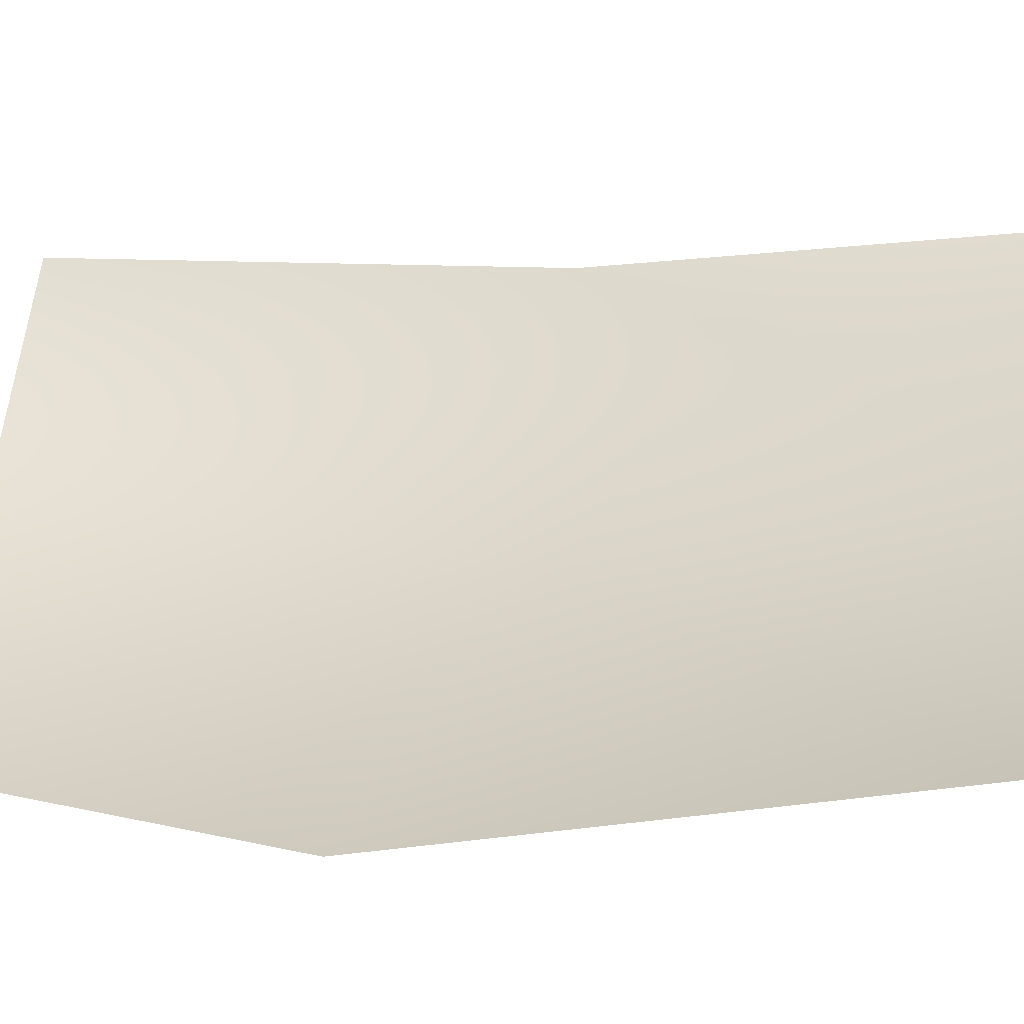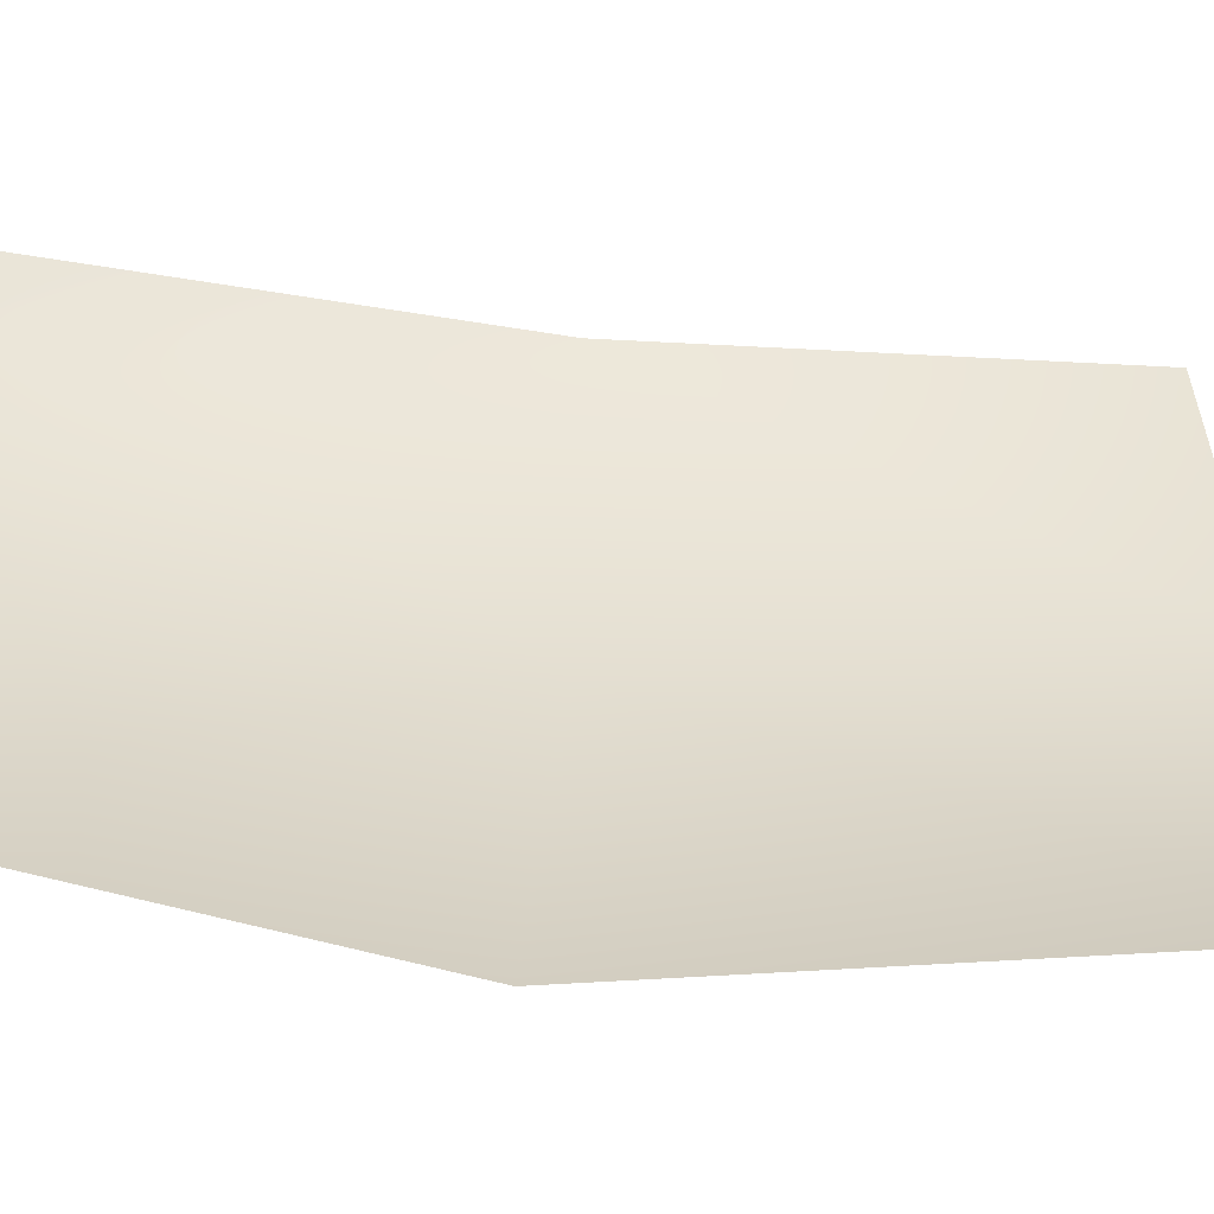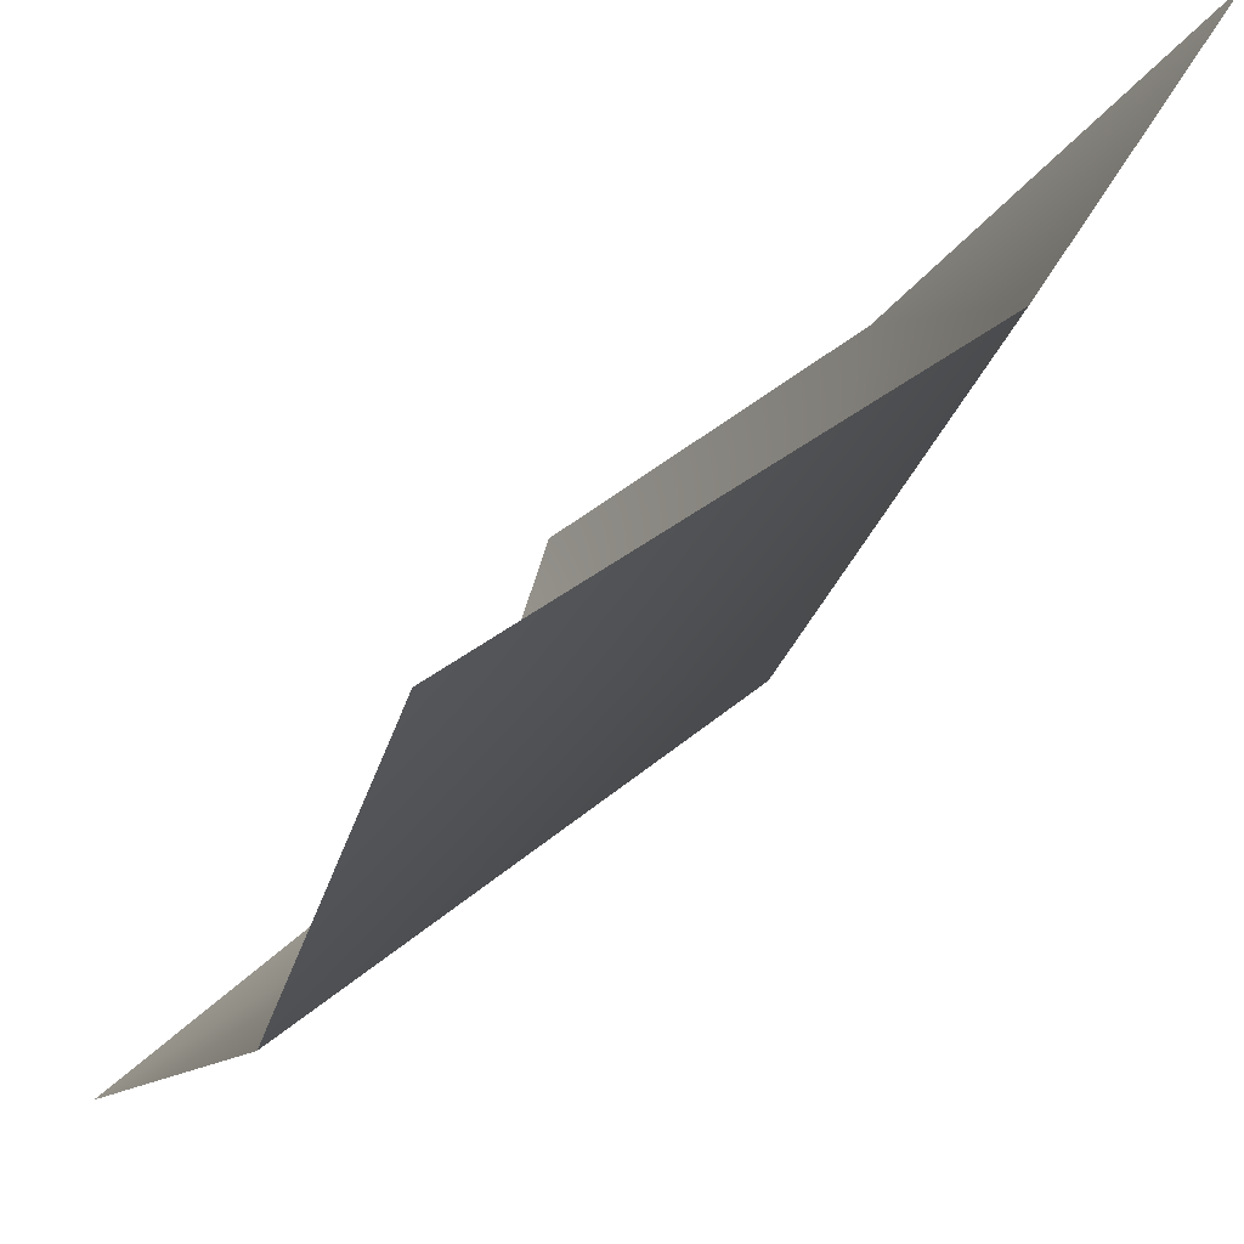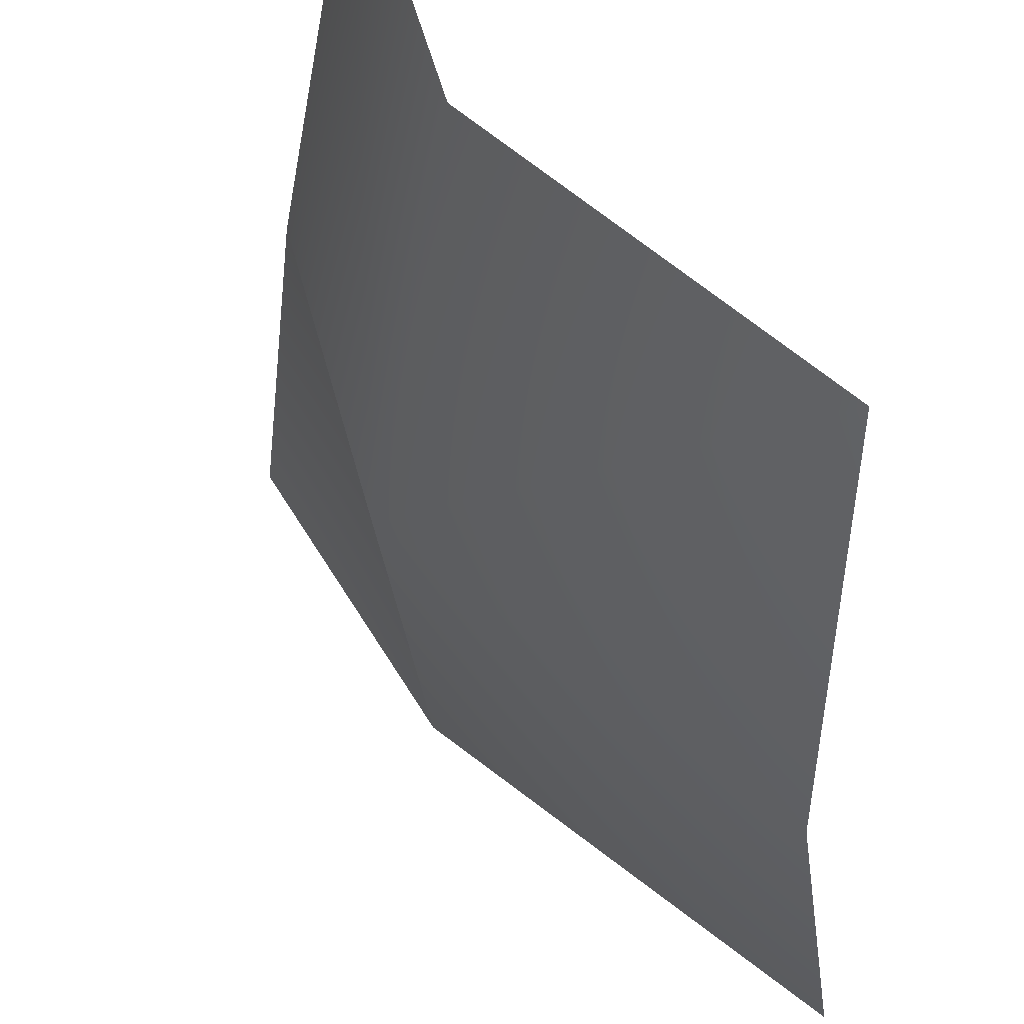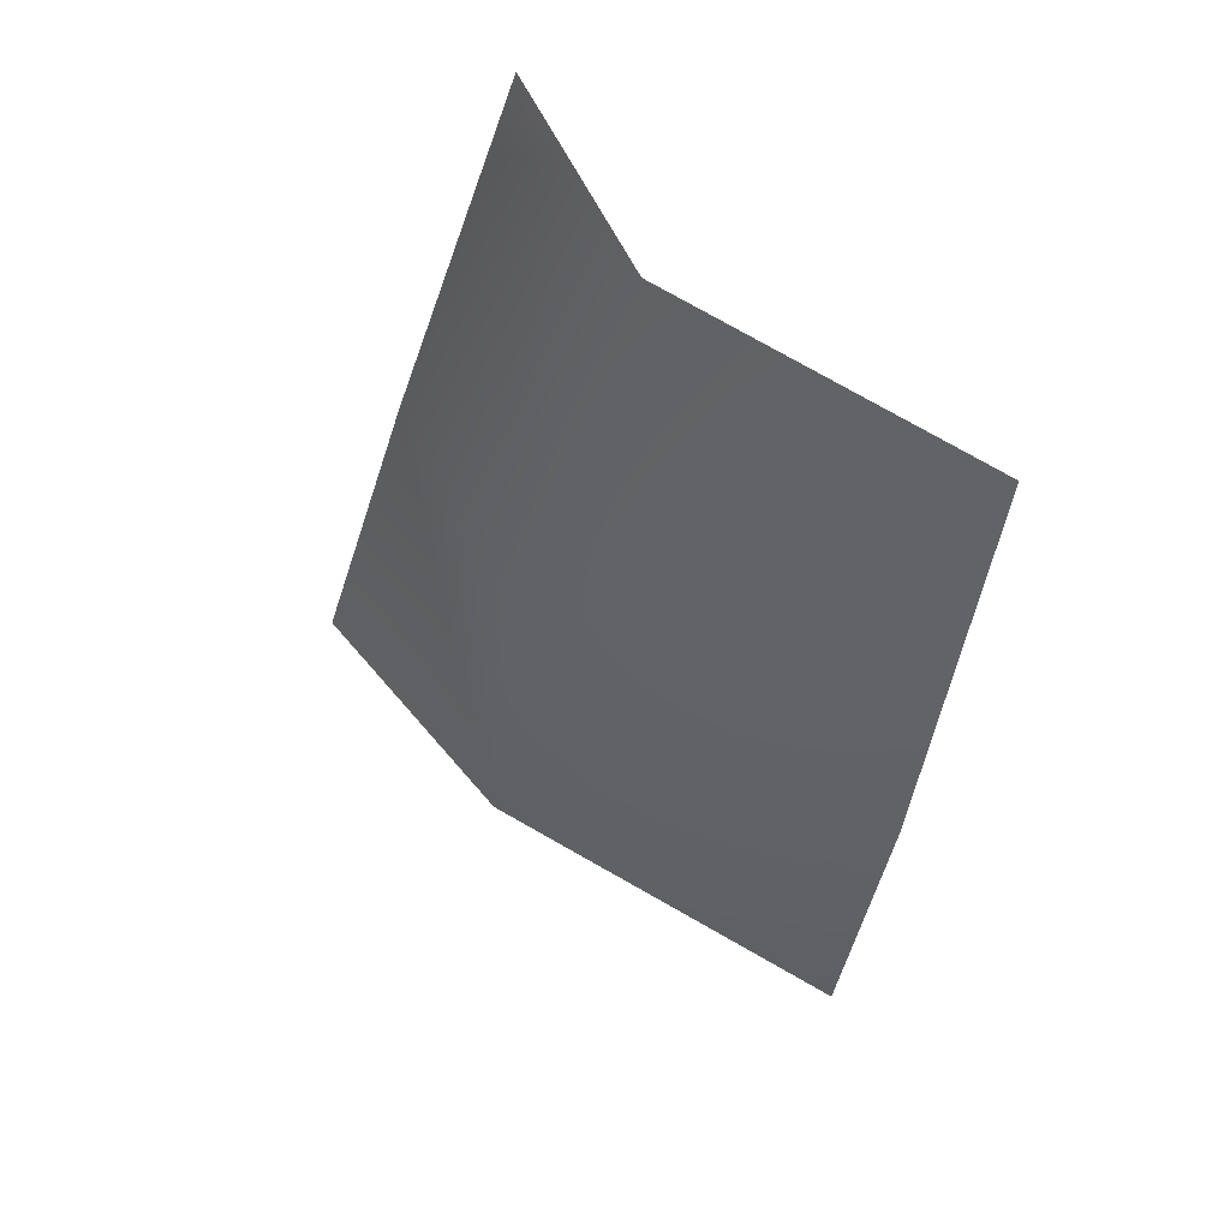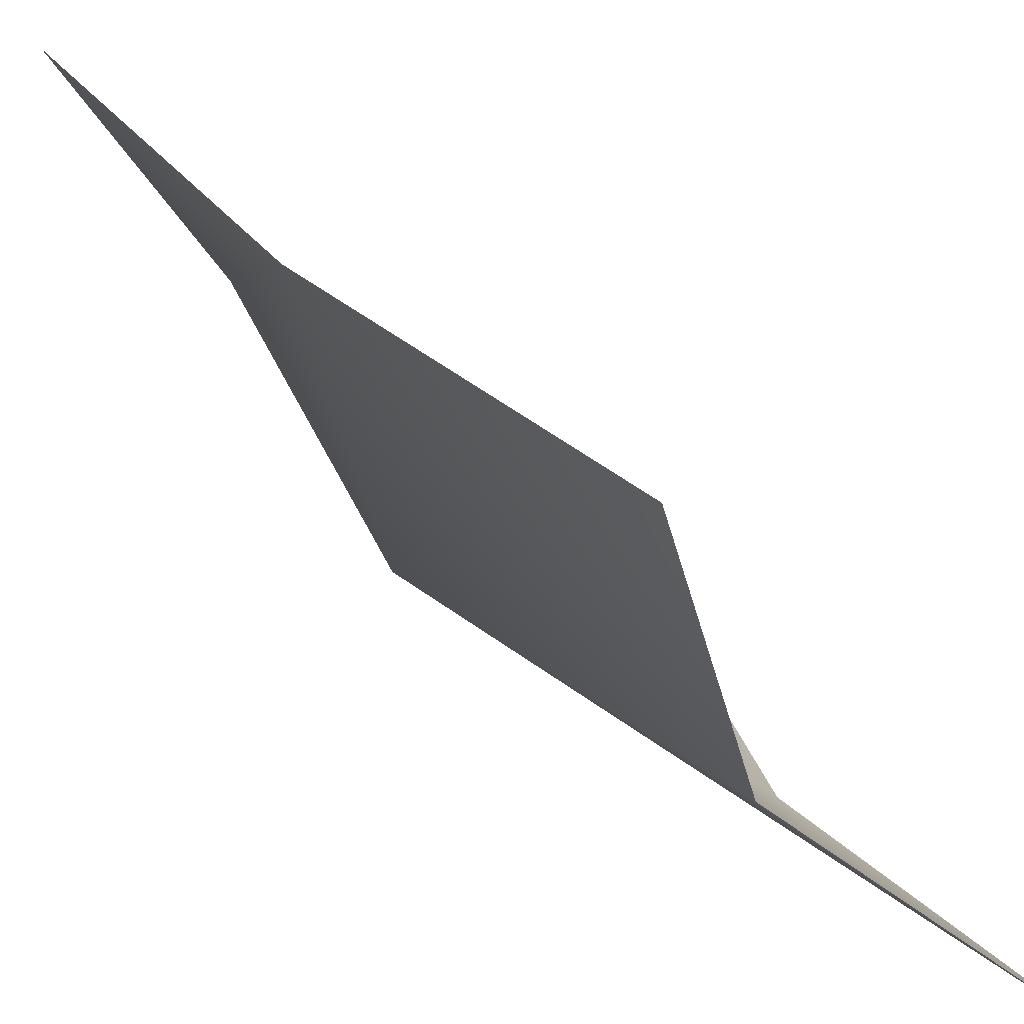
<metadata>
{"format":"obj","ext":"obj","renderer":"f3d","projection":"perspective","resolution":1024,"background":"white","views":[{"elev":-13.0,"azim":-62.0,"up":"+Z"},{"elev":-15.8,"azim":-84.9,"up":"+Z"},{"elev":-24.2,"azim":-11.1,"up":"+Z"},{"elev":-26.3,"azim":-171.3,"up":"+Z"},{"elev":62.3,"azim":170.1,"up":"+Y"},{"elev":30.6,"azim":165.0,"up":"+Z"}]}
</metadata>
<code>
o D25C_DL
v 35.46 20.48 -4.02
v 35.39 22.4 -4.104
v 36.58 22.4 -3.105
v 36.71 20.65 -3.013
v 35.46 20.48 -4.02
v 36.58 22.4 -3.105
v 35.12 24.06 -3.732
v 36.08 24.06 -2.833
v 36.58 22.4 -3.105
v 35.39 22.4 -4.104
v 35.12 24.06 -3.732
v 36.58 22.4 -3.105
v 36.33 24.06 -1.974
v 36.85 22.4 -2.109
v 36.58 22.4 -3.105
v 36.08 24.06 -2.833
v 36.33 24.06 -1.974
v 36.58 22.4 -3.105
v 36.85 22.4 -2.109
v 37.27 20.78 -2.097
v 36.71 20.65 -3.013
v 36.58 22.4 -3.105
v 36.85 22.4 -2.109
v 36.71 20.65 -3.013
f 1 2 3
f 4 5 6
f 7 8 9
f 10 11 12
f 13 14 15
f 16 17 18
f 19 20 21
f 22 23 24

</code>
